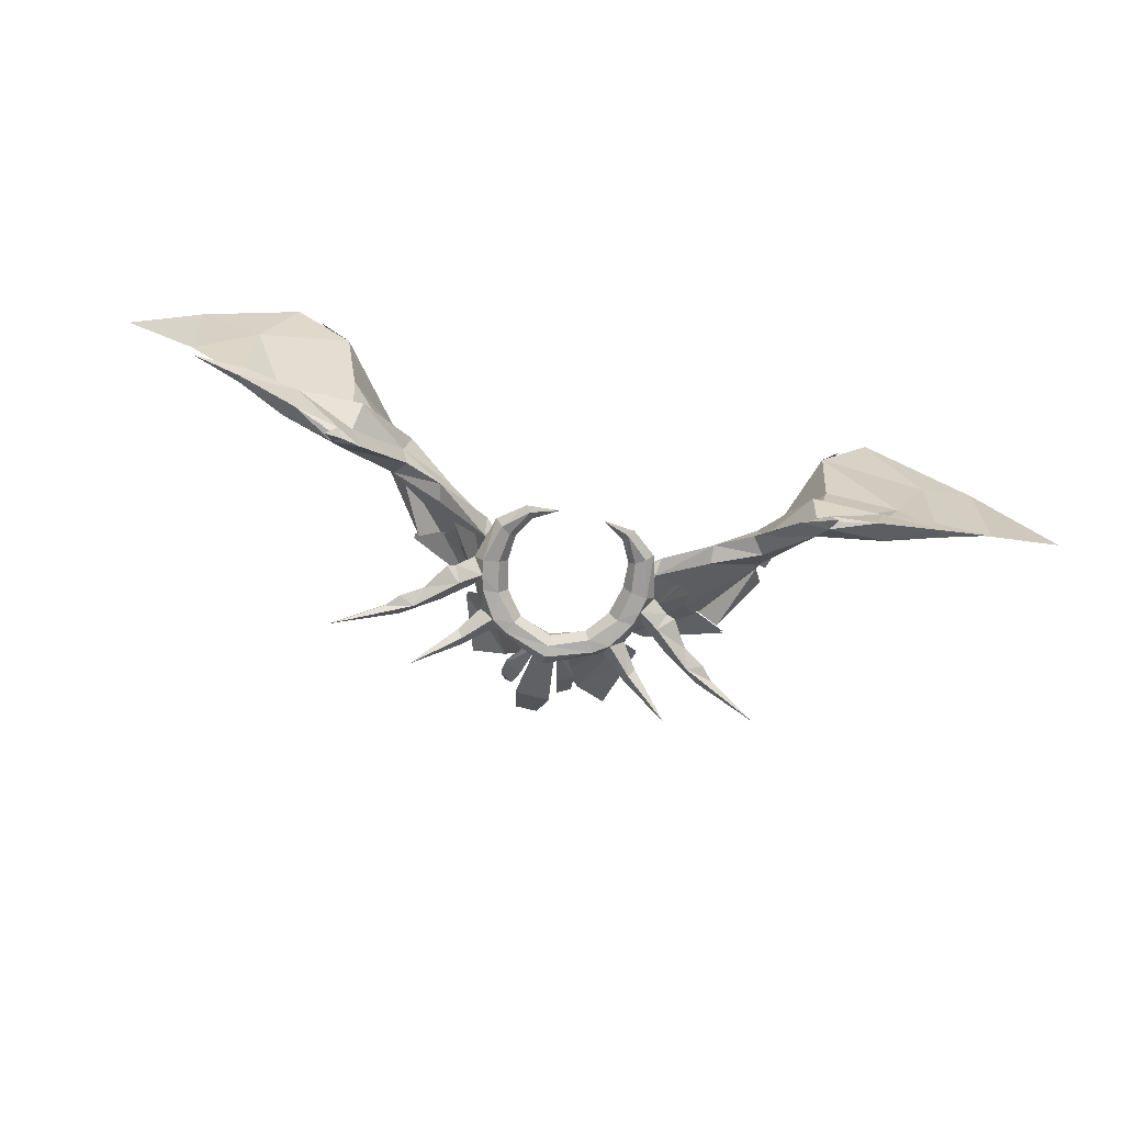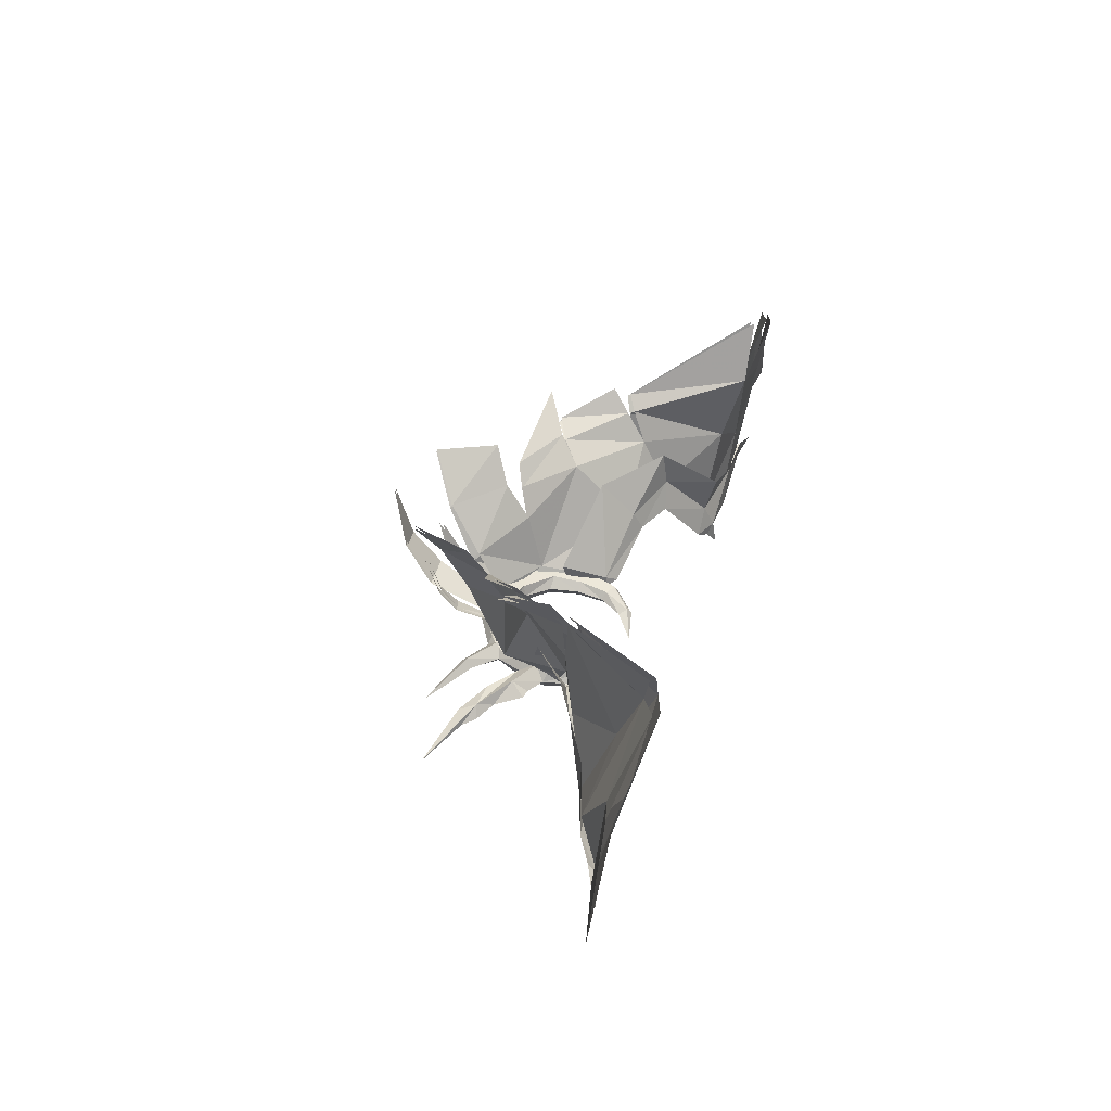
<metadata>
{"format":"obj","ext":"obj","renderer":"f3d","projection":"perspective","resolution":1024,"background":"white","views":[{"elev":-76.7,"azim":-13.6,"up":"+Y"},{"elev":39.2,"azim":-76.4,"up":"+Y"}]}
</metadata>
<code>
g jingsuzhiyi
v 8.152 11.92 115.8
v 9.303 12.4 117.3
v 11.14 14.5 112.7
v 10.23 13.21 111.9
v 10.5 14.06 107.1
v 11.89 15.45 107.3
v 11.12 16.6 102
v 9.233 14.74 101.7
v 5.953 14.74 97.51
v 6.424 16.84 97.02
v 1e-06 15.05 95.18
v 1e-06 17.1 94.89
v 1e-06 17.1 94.89
v 6.424 16.84 97.02
v 7.806 17.37 94.9
v 0 17.74 92.4
v 13.04 14.66 113.8
v 9.303 12.4 117.3
v 9.684 11.41 118
v 14.23 12.76 114.3
v 16.38 13.9 106.4
v 14.94 15.98 107.4
v -4e-06 14.76 89.83
v 0 17.74 92.4
v 7.806 17.37 94.9
v 10.01 15.17 94.19
v 10.23 13.21 111.9
v 11.32 11.72 112.3
v 8.807 10.77 117
v 8.152 11.92 115.8
v 11.98 12.12 106.9
v 10.5 14.06 107.1
v 9.233 14.74 101.7
v 10.89 12.53 101.3
v 5.953 14.74 97.51
v 6.806 12.69 96.52
v 1e-06 15.05 95.18
v -1e-06 13.05 93.67
v -1e-06 13.05 93.67
v 1e-05 12.87 91.65
v 7.969 12.62 94.49
v 6.806 12.69 96.52
v 9.684 11.41 118
v 8.807 10.77 117
v 12.97 11.22 113.4
v 14.23 12.76 114.3
v 14.81 11.53 106.6
v 16.38 13.9 106.4
v -4e-06 14.76 89.83
v 10.01 15.17 94.19
v 7.969 12.62 94.49
v 1e-05 12.87 91.65
v 12.97 11.22 113.4
v 11.32 11.72 112.3
v 11.98 12.12 106.9
v 14.81 11.53 106.6
v 11.89 15.45 107.3
v 11.14 14.5 112.7
v 13.04 14.66 113.8
v 14.94 15.98 107.4
v 14.34 11.73 103.9
v 10.89 12.53 101.3
v 13.63 12.07 101.2
v 13.18 14.94 97.11
v 10.67 12.34 96.38
v 15.25 12.99 91.54
v 16.25 14.41 92.65
v 13.18 14.94 97.11
v 16.25 14.41 92.65
v 15.49 15.93 91.66
v 10.52 17.11 96.72
v 10.01 15.17 94.19
v 10.52 17.11 96.72
v 15.49 15.93 91.66
v 14.84 14.35 90.16
v 11.12 16.6 102
v 14.5 16.37 104.8
v 14.06 16.68 102.3
v -8.152 11.92 115.8
v -10.23 13.21 111.9
v -11.14 14.5 112.7
v -9.303 12.4 117.3
v -10.5 14.06 107.1
v -9.233 14.74 101.7
v -11.12 16.6 102
v -11.89 15.45 107.3
v -5.953 14.74 97.51
v -6.424 16.84 97.02
v -7.806 17.37 94.9
v -6.424 16.84 97.02
v -13.04 14.66 113.8
v -14.23 12.76 114.3
v -9.684 11.41 118
v -9.303 12.4 117.3
v -14.94 15.98 107.4
v -16.38 13.9 106.4
v -10.01 15.17 94.19
v -7.806 17.37 94.9
v -10.23 13.21 111.9
v -8.152 11.92 115.8
v -8.807 10.77 117
v -11.32 11.72 112.3
v -11.98 12.12 106.9
v -10.89 12.53 101.3
v -9.233 14.74 101.7
v -10.5 14.06 107.1
v -5.953 14.74 97.51
v -6.806 12.69 96.52
v -6.806 12.69 96.52
v -7.969 12.62 94.49
v -9.684 11.41 118
v -14.23 12.76 114.3
v -12.97 11.22 113.4
v -8.807 10.77 117
v -14.81 11.53 106.6
v -16.38 13.9 106.4
v -7.969 12.62 94.49
v -10.01 15.17 94.19
v -12.97 11.22 113.4
v -14.81 11.53 106.6
v -11.98 12.12 106.9
v -11.32 11.72 112.3
v -11.89 15.45 107.3
v -14.94 15.98 107.4
v -13.04 14.66 113.8
v -11.14 14.5 112.7
v -14.34 11.73 103.9
v -13.63 12.07 101.2
v -10.89 12.53 101.3
v -13.18 14.94 97.11
v -16.25 14.41 92.65
v -15.25 12.99 91.54
v -10.67 12.34 96.38
v -13.18 14.94 97.11
v -10.52 17.11 96.72
v -15.49 15.93 91.66
v -16.25 14.41 92.65
v -10.01 15.17 94.19
v -14.84 14.35 90.16
v -15.49 15.93 91.66
v -10.52 17.11 96.72
v -11.12 16.6 102
v -14.06 16.68 102.3
v -14.5 16.37 104.8
v 15.2 14.77 101.5
v 14.5 16.37 104.8
v 14.34 11.73 103.9
v 15.2 14.77 101.5
v 13.18 14.94 97.11
v 14.06 16.68 102.3
v 13.63 12.07 101.2
v 13.18 14.94 97.11
v 3.929 9.801 118.8
v 9.303 12.4 117.3
v 3.929 9.801 118.8
v 3.929 9.801 118.8
v 8.807 10.77 117
v 10.67 12.34 96.38
v 10.52 17.11 96.72
v 10.67 12.34 96.38
v 10.52 17.11 96.72
v 10.67 12.34 96.38
v 10.52 17.11 96.72
v 15.25 12.99 91.54
v 10.67 12.34 96.38
v 14.84 14.35 90.16
v 23.34 11.11 85.24
v 23.34 11.11 85.24
v 23.34 11.11 85.24
v 23.34 11.11 85.24
v 10.01 15.17 94.19
v -15.2 14.77 101.5
v -14.5 16.37 104.8
v -14.34 11.73 103.9
v -15.2 14.77 101.5
v -13.18 14.94 97.11
v -14.06 16.68 102.3
v -13.63 12.07 101.2
v -13.18 14.94 97.11
v -3.929 9.801 118.8
v -9.303 12.4 117.3
v -3.929 9.801 118.8
v -3.929 9.801 118.8
v -8.807 10.77 117
v -10.67 12.34 96.38
v -10.52 17.11 96.72
v -10.67 12.34 96.38
v -10.52 17.11 96.72
v -10.67 12.34 96.38
v -10.52 17.11 96.72
v -15.25 12.99 91.54
v -14.84 14.35 90.16
v -10.67 12.34 96.38
v -23.34 11.11 85.24
v -23.34 11.11 85.24
v -23.34 11.11 85.24
v -23.34 11.11 85.24
v -10.01 15.17 94.19
f 1 2 3
f 3 4 1
f 5 6 7
f 7 8 5
f 9 8 7
f 7 10 9
f 11 9 10
f 10 12 11
f 13 14 15
f 15 16 13
f 17 18 19
f 19 20 17
f 17 20 21
f 21 22 17
f 23 24 25
f 25 26 23
f 27 28 29
f 29 30 27
f 31 32 33
f 33 34 31
f 35 36 34
f 34 33 35
f 37 38 36
f 36 35 37
f 39 40 41
f 41 42 39
f 43 44 45
f 45 46 43
f 47 48 46
f 46 45 47
f 49 50 51
f 51 52 49
f 4 3 6
f 6 5 4
f 28 27 32
f 32 31 28
f 53 54 55
f 55 56 53
f 57 58 59
f 59 60 57
f 61 55 62
f 62 63 61
f 64 65 66
f 66 67 64
f 68 69 70
f 70 71 68
f 72 73 74
f 74 75 72
f 76 57 77
f 77 78 76
f 79 80 81
f 81 82 79
f 83 84 85
f 85 86 83
f 87 88 85
f 85 84 87
f 11 12 88
f 88 87 11
f 13 16 89
f 89 90 13
f 91 92 93
f 93 94 91
f 91 95 96
f 96 92 91
f 23 97 98
f 98 24 23
f 99 100 101
f 101 102 99
f 103 104 105
f 105 106 103
f 107 105 104
f 104 108 107
f 37 107 108
f 108 38 37
f 39 109 110
f 110 40 39
f 111 112 113
f 113 114 111
f 115 113 112
f 112 116 115
f 49 52 117
f 117 118 49
f 80 83 86
f 86 81 80
f 102 103 106
f 106 99 102
f 119 120 121
f 121 122 119
f 123 124 125
f 125 126 123
f 127 128 129
f 129 121 127
f 130 131 132
f 132 133 130
f 134 135 136
f 136 137 134
f 138 139 140
f 140 141 138
f 142 143 144
f 144 123 142
f 60 77 57
f 145 146 21
f 147 148 48
f 149 150 145
f 151 152 148
f 1 153 2
f 59 58 154
f 18 155 19
f 30 29 156
f 54 53 157
f 158 42 41
f 44 43 153
f 25 159 26
f 51 50 160
f 158 63 62
f 161 14 76
f 76 78 161
f 158 62 42
f 161 15 14
f 151 162 152
f 149 163 150
f 164 165 166
f 67 66 167
f 168 164 166
f 69 169 70
f 170 75 74
f 48 47 147
f 147 151 148
f 146 22 21
f 145 150 146
f 61 56 55
f 165 171 166
f 124 123 144
f 172 96 173
f 174 116 175
f 176 172 177
f 178 175 179
f 79 82 180
f 125 181 126
f 94 93 182
f 100 183 101
f 122 184 119
f 185 110 109
f 114 180 111
f 98 97 186
f 117 187 118
f 185 129 128
f 188 142 90
f 142 188 143
f 185 109 129
f 188 90 89
f 178 179 189
f 176 177 190
f 191 192 193
f 131 194 132
f 195 192 191
f 137 136 196
f 197 140 139
f 116 174 115
f 174 175 178
f 173 96 95
f 172 173 177
f 127 121 120
f 193 192 198
g jingsuzhiyi
v 24.2 25.78 106.1
v 25.37 20.63 113.5
v 15.55 13.24 110.7
v 13.41 14.03 103.3
v 25.13 20.99 116.8
v 34.2 21.82 117
v 31.78 21.09 120.2
v 34.92 28.05 113.8
v 42.69 20.17 123.1
v 41.02 12.49 124.3
v 37.66 11.05 126.4
v 42.32 8.944 126.7
v 40.47 9.214 127.7
v 53.08 13.48 126.1
v 50.7 10.58 129.5
v 62.49 14.43 130.2
v 62.37 15.55 128.5
v 12.93 15.97 98.18
v 24 31.77 102.1
v 24.66 23 112.5
v 15.42 14.67 109.3
v 35.75 32.96 112.5
v 34.54 22.4 117.4
v 4.164 15.7 92.4
v 4.968 22.39 87.25
v 13.36 27.97 96.05
v 14.6 34.19 91.61
v 8.366 32.07 82
v 15.99 33.43 94.41
v 27.32 38.72 99.53
v 27.64 37.59 100.2
v 36.5 39.57 110.6
v 45.03 31.47 127
v 40.79 13.39 124.4
v 36.54 39.94 111.4
v 45.87 45.69 131
v 63.95 36.39 130.2
v 57.02 25.62 127.5
v 73.9 22.42 129.9
v 62.52 15.75 129.7
v 38.63 42.69 110.4
v 49.49 56.49 132.5
v 54.16 54.51 135.1
v 73.6 43.92 131.8
v 85.54 21.08 131.4
v 18.43 40.73 88.78
v 14.54 40.5 77.76
v 18.9 37.08 93.13
v 34.04 43.79 95.73
v 31.95 38.98 98.03
v 38.57 43.61 107.3
v 15.82 14.22 113.7
v 22.61 31.79 109
v 11.99 18.5 103.6
v 14.19 15.64 111.9
v 24.06 24.66 115.2
v 34.44 26.04 119.7
v 40.9 15.62 126.9
v 40.6 23.03 129
v 33.8 32.87 119
v 42.22 11.03 128.7
v 52.45 17.79 129.9
v 62.02 18 130.6
v 12.11 17.85 99.32
v 14.4 15.5 110.4
v 24.15 24.5 113.6
v 23.94 34.56 103.5
v 34.7 34.86 114.8
v 34.76 25.08 119.5
v 13.28 28.56 96.4
v 4.635 24.77 88.65
v 3.71 17.41 92.8
v 14.53 34.62 91.87
v 8.229 32.89 82.46
v 15.9 33.92 94.71
v 27.29 39.27 99.8
v 27.62 37.89 100.3
v 36.19 40.17 111.1
v 44.32 32.44 129
v 40.68 15.08 126.2
v 36.05 40.85 112.4
v 44.34 46.07 132.8
v 56.34 24.78 130.2
v 62.54 37.41 133
v 48.77 56.72 133.3
v 38.31 43.32 111
v 73.19 43.76 133.1
v 53.3 54.79 136
v 18.35 41.2 89.05
v 14.46 40.98 78
v 34.01 44.38 96.01
v 18.81 37.59 93.44
v 38.24 44.26 107.8
v 31.91 39.97 98.45
v 13.9 14.01 110.7
v 10.34 16.97 95.4
v 3.663 16 93.06
v 14.13 13.7 112.2
v 12.58 15.22 104.4
v 4.263 22.5 82.81
v 6.612 23.15 83.92
v 6.386 19.4 87.13
v 3.376 18.51 86.12
v 1.782 14.3 92.69
v 3.175 15.1 92.91
v 4.265 22.91 83.37
v 3.37 19.16 86.35
v 6.38 20.06 87.35
v 6.614 23.55 84.48
v 1.782 15.17 92.93
v 3.175 15.52 93.02
v -3.162 22.32 81.11
v -2.021 29.82 76.17
v 1.912 29.82 76.17
v 3.055 22.32 81.11
v 1.448 15.11 93.37
v -1.538 15.11 93.37
v 1.912 30.05 76.53
v -2.021 30.05 76.53
v -3.162 22.96 81.38
v 3.055 22.96 81.37
v -1.538 15.97 93.61
v 1.448 15.97 93.61
v -4.263 22.5 82.81
v -3.376 18.51 86.12
v -6.386 19.4 87.13
v -6.612 23.15 83.92
v -1.79 14.3 92.69
v -3.183 15.1 92.91
v -4.265 22.91 83.37
v -6.614 23.55 84.48
v -6.38 20.06 87.35
v -3.37 19.16 86.35
v -1.79 15.17 92.93
v -3.183 15.52 93.02
v -22.13 27.89 107
v -13.41 14.03 103.3
v -15.55 13.24 110.7
v -24.71 21.85 112.9
v -25.2 21.43 116.2
v -31.91 21.78 118.4
v -33.9 24.07 115.6
v -43.1 14.6 119.7
v -43.84 22.37 120.3
v -34.05 31.54 114
v -40.12 12.05 121.2
v -43.23 10.54 122.1
v -45.08 10.9 121.2
v -54.79 16.83 122.6
v -52.74 13.07 125.2
v -63.77 18.38 127.3
v -63.55 19.76 125.9
v -12.93 15.97 98.18
v -15.42 14.67 109.3
v -23.48 24.22 112.6
v -20.44 33.79 104.7
v -33.86 37.68 114.9
v -34.12 24.56 116.2
v -11.54 28.46 98.14
v -3.596 23.39 88.64
v -4.164 15.7 92.4
v -12.51 35.12 94.35
v -6.353 33.71 84.57
v -13.92 34.15 97.07
v -22.93 41.24 102.9
v -23.43 40.06 103.4
v -34.67 45.28 114.6
v -45.55 32.67 126.5
v -42.71 15.39 120
v -34.73 45.51 115.5
v -49.57 45.68 131.7
v -58.51 25.35 123.5
v -65.61 37.67 129.2
v -63.62 19.76 127.1
v -74.2 27.41 128.8
v -55.44 55.37 133.6
v -36.98 48.82 115
v -76.34 44.89 131.3
v -59.99 52.29 135
v -85.88 27 130.6
v -16.06 42.06 92.2
v -12.17 42.78 81.2
v -28.66 47.63 99.38
v -16.68 38.02 96.17
v -36.86 50.48 112
v -27.33 42.27 101
v -15.82 14.22 113.7
v -20.83 33.15 111.3
v -23.3 25.11 115.7
v -14.19 15.64 111.9
v -11.99 18.5 103.6
v -33.33 27.08 119.7
v -32.4 34.56 120.6
v -41.92 23.64 126.7
v -42.41 16.89 123
v -44.59 12.37 123.6
v -53.36 20.28 127
v -62.74 21.72 128.3
v -12.11 17.85 99.32
v -20.14 36.18 106.7
v -23.05 25.31 114.2
v -14.4 15.5 110.4
v -32.78 39.2 117.9
v -33.84 26.36 119.1
v -3.71 17.41 92.8
v -3.048 25.5 90.38
v -11.41 28.98 98.57
v -12.42 35.53 94.65
v -6.183 34.47 85.1
v -13.82 34.6 97.42
v -22.88 41.74 103.3
v -23.4 40.33 103.6
v -34.36 45.8 115.4
v -44.9 33.11 128.7
v -42.29 16.5 122.2
v -34.23 46.25 116.9
v -48.47 46.06 133.8
v -64.28 38.38 132.2
v -57.74 25.21 126.6
v -36.65 49.36 115.8
v -54.93 55.62 134.5
v -59.37 52.58 136.1
v -75.92 44.56 132.5
v -15.96 42.5 92.51
v -12.07 43.22 81.49
v -16.58 38.5 96.52
v -28.61 48.18 99.75
v -27.23 43.18 101.6
v -36.52 51.04 112.8
v -13.9 14.01 110.7
v -10.34 16.97 95.4
v -3.663 16 93.06
v -14.13 13.7 112.2
v -12.58 15.22 104.4
v 19.45 15.8 101.4
v 20.77 13.33 103.8
v 23.85 13.25 98.95
v 26.05 14.76 96.27
v 23.85 13.25 98.95
v 20.77 13.33 103.8
v 18 12.01 101.4
v 24.87 12.13 95.53
v 16.38 13.9 106.4
v 19.2 13.56 104.2
v 14.5 16.37 104.8
v 20.75 14.8 97
v 24.87 12.13 95.53
v 18 12.01 101.4
v 15.2 14.71 101.5
v 19.45 15.8 101.4
v 26.05 14.76 96.27
v 15.2 14.71 101.5
v 14.5 16.37 104.8
v -19.45 15.8 101.4
v -26.05 14.76 96.27
v -23.85 13.25 98.95
v -20.77 13.33 103.8
v -23.85 13.25 98.95
v -24.87 12.13 95.53
v -18 12.01 101.4
v -20.77 13.33 103.8
v -16.38 13.9 106.4
v -14.5 16.37 104.8
v -19.2 13.56 104.2
v -20.75 14.8 97
v -15.2 14.71 101.5
v -18 12.01 101.4
v -24.87 12.13 95.53
v -15.2 14.71 101.5
v -26.05 14.76 96.27
v -19.45 15.8 101.4
v -14.5 16.37 104.8
v 70.94 13.62 131.4
v 51.52 12.66 128.9
v 43.01 5.972 129.2
v 41.23 9.16 127.9
v 41.23 9.092 127.8
v 5.366 30.49 80.7
v 5.355 30.56 81.38
v -0.05581 41.34 73.9
v -0.05581 41.67 74.16
v -5.366 30.49 80.7
v -5.355 30.56 81.38
v -72.2 18.6 128.9
v -53.26 15.32 125.1
v -46.34 7.596 122.9
v -43.98 10.59 122.3
v -43.99 10.54 122.3
v 29.86 12.52 94.3
v 27.71 12.71 96.65
v 29.86 12.52 94.3
v 27.71 12.71 96.65
v 27.21 13.8 93.09
v 38.68 10.68 89.24
v 38.68 10.68 89.24
v 27.21 13.8 93.09
v 38.68 10.68 89.24
v 38.68 10.68 89.24
v 16.38 13.9 106.4
v 14.34 11.73 103.9
v 19.2 13.56 104.2
v 20.75 14.8 97
v 14.34 11.73 103.9
v -29.86 12.52 94.3
v -27.71 12.71 96.65
v -29.86 12.52 94.3
v -27.71 12.71 96.65
v -27.21 13.8 93.09
v -38.68 10.68 89.24
v -38.68 10.68 89.24
v -27.21 13.8 93.09
v -38.68 10.68 89.24
v -38.68 10.68 89.24
v -16.38 13.9 106.4
v -19.2 13.56 104.2
v -14.34 11.73 103.9
v -20.75 14.8 97
v -14.34 11.73 103.9
f 199 200 201
f 201 202 199
f 203 200 204
f 204 205 203
f 204 206 207
f 207 208 204
f 209 208 210
f 210 211 209
f 212 213 210
f 210 208 212
f 214 213 212
f 212 215 214
f 216 217 218
f 218 219 216
f 220 221 218
f 218 217 220
f 216 222 223
f 223 224 216
f 225 224 223
f 223 226 225
f 227 228 217
f 217 224 227
f 229 230 220
f 220 217 229
f 231 232 221
f 221 220 231
f 233 234 231
f 231 220 233
f 234 235 236
f 236 231 234
f 235 237 238
f 238 236 235
f 234 233 239
f 239 240 234
f 235 234 241
f 241 242 235
f 237 235 242
f 242 243 237
f 244 225 226
f 226 245 244
f 228 227 246
f 246 247 228
f 230 229 248
f 248 249 230
f 206 204 200
f 200 199 206
f 205 204 208
f 208 209 205
f 201 200 203
f 203 250 201
f 251 252 253
f 253 254 251
f 203 205 255
f 255 254 203
f 255 256 257
f 257 258 255
f 209 211 259
f 259 256 209
f 259 213 260
f 260 256 259
f 260 213 214
f 214 261 260
f 262 263 264
f 264 265 262
f 266 265 264
f 264 267 266
f 262 268 269
f 269 270 262
f 271 272 269
f 269 268 271
f 273 268 265
f 265 274 273
f 275 265 266
f 266 276 275
f 277 266 267
f 267 278 277
f 279 266 277
f 277 280 279
f 280 277 281
f 281 282 280
f 282 281 238
f 238 237 282
f 280 283 284
f 284 279 280
f 282 285 286
f 286 280 282
f 237 243 285
f 285 282 237
f 287 288 272
f 272 271 287
f 274 289 290
f 290 273 274
f 276 291 292
f 292 275 276
f 258 251 254
f 254 255 258
f 205 209 256
f 256 255 205
f 253 250 203
f 203 254 253
f 293 294 216
f 216 219 293
f 294 295 222
f 222 216 294
f 296 297 202
f 202 201 296
f 294 293 263
f 263 262 294
f 295 294 262
f 262 270 295
f 297 296 253
f 253 252 297
f 298 299 300
f 300 301 298
f 302 301 300
f 300 303 302
f 304 305 306
f 306 307 304
f 308 309 306
f 306 305 308
f 310 311 312
f 312 313 310
f 314 315 310
f 310 313 314
f 316 317 318
f 318 319 316
f 318 320 321
f 321 319 318
f 322 323 324
f 324 325 322
f 326 327 324
f 324 323 326
f 328 329 330
f 330 331 328
f 332 331 330
f 330 333 332
f 334 335 336
f 336 337 334
f 338 339 340
f 340 337 338
f 340 341 342
f 342 343 340
f 344 345 346
f 346 341 344
f 347 341 346
f 346 348 347
f 349 350 347
f 347 348 349
f 351 352 353
f 353 354 351
f 355 354 353
f 353 356 355
f 351 357 358
f 358 359 351
f 360 361 358
f 358 357 360
f 362 357 354
f 354 363 362
f 364 354 355
f 355 365 364
f 366 355 356
f 356 367 366
f 368 355 366
f 366 369 368
f 369 366 370
f 370 371 369
f 371 370 372
f 372 373 371
f 369 374 375
f 375 368 369
f 371 376 377
f 377 369 371
f 373 378 376
f 376 371 373
f 379 380 361
f 361 360 379
f 363 381 382
f 382 362 363
f 365 383 384
f 384 364 365
f 343 334 337
f 337 340 343
f 339 344 341
f 341 340 339
f 336 385 338
f 338 337 336
f 386 387 388
f 388 389 386
f 338 387 390
f 390 339 338
f 390 391 392
f 392 393 390
f 344 393 394
f 394 345 344
f 394 393 395
f 395 348 394
f 395 396 349
f 349 348 395
f 397 398 399
f 399 400 397
f 401 402 399
f 399 398 401
f 397 403 404
f 404 405 397
f 406 405 404
f 404 407 406
f 408 409 398
f 398 405 408
f 410 411 401
f 401 398 410
f 412 413 402
f 402 401 412
f 414 415 412
f 412 401 414
f 415 416 417
f 417 412 415
f 416 373 372
f 372 417 416
f 415 414 418
f 418 419 415
f 416 415 420
f 420 421 416
f 373 416 421
f 421 378 373
f 422 406 407
f 407 423 422
f 409 408 424
f 424 425 409
f 411 410 426
f 426 427 411
f 391 390 387
f 387 386 391
f 339 390 393
f 393 344 339
f 388 387 338
f 338 385 388
f 428 352 351
f 351 429 428
f 429 351 359
f 359 430 429
f 431 336 335
f 335 432 431
f 429 397 400
f 400 428 429
f 430 403 397
f 397 429 430
f 432 389 388
f 388 431 432
f 433 434 435
f 435 436 433
f 437 438 439
f 439 440 437
f 441 442 433
f 433 443 441
f 444 445 446
f 446 447 444
f 448 449 450
f 450 451 448
f 452 453 454
f 454 455 452
f 456 457 458
f 458 459 456
f 460 461 452
f 452 462 460
f 463 464 465
f 465 466 463
f 467 468 469
f 469 470 467
f 214 215 471
f 232 236 472
f 472 236 238
f 210 473 211
f 210 213 474
f 214 471 261
f 278 281 277
f 472 238 281
f 259 211 473
f 259 475 213
f 201 250 296
f 250 253 296
f 260 257 256
f 208 207 212
f 232 231 236
f 278 472 281
f 216 224 217
f 265 268 262
f 298 476 299
f 304 307 477
f 311 478 312
f 317 316 479
f 322 325 480
f 328 481 329
f 349 482 350
f 367 483 370
f 483 372 370
f 346 345 484
f 346 485 348
f 349 396 482
f 413 412 417
f 483 417 372
f 394 484 345
f 394 348 486
f 336 431 385
f 385 431 388
f 395 393 392
f 341 347 342
f 367 370 366
f 413 417 483
f 351 354 357
f 398 397 405
f 487 436 488
f 489 490 440
f 491 449 492
f 436 487 493
f 494 495 445
f 440 496 489
f 494 445 444
f 497 498 499
f 449 491 500
f 439 438 499
f 446 501 447
f 433 442 434
f 500 450 449
f 440 490 437
f 435 488 436
f 498 439 499
f 502 503 453
f 504 457 505
f 506 507 468
f 453 508 502
f 509 466 510
f 457 504 511
f 509 463 466
f 512 513 514
f 468 515 506
f 458 513 459
f 465 464 516
f 452 455 462
f 515 468 467
f 457 456 505
f 454 453 503
f 514 513 458

</code>
